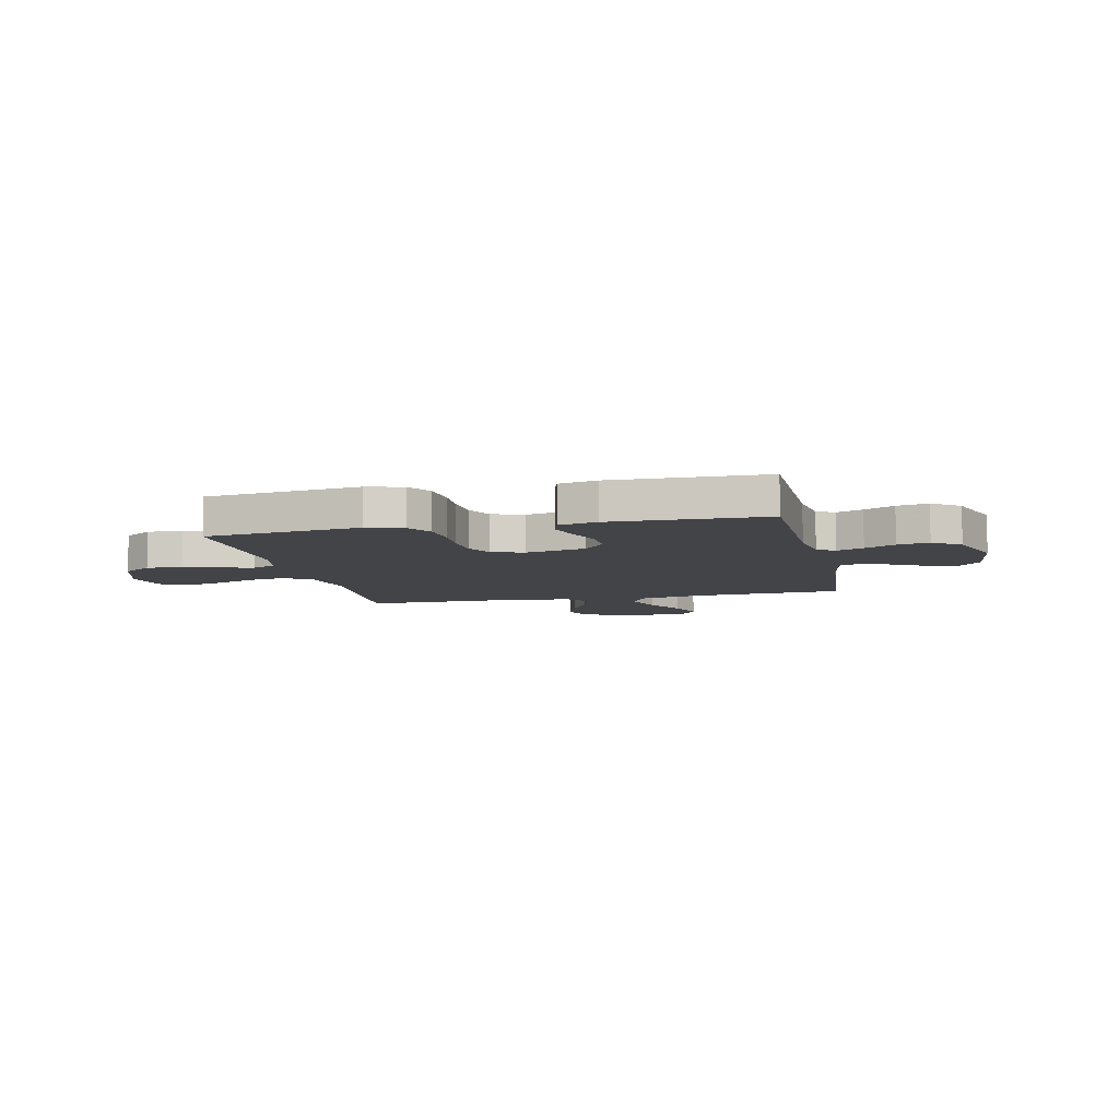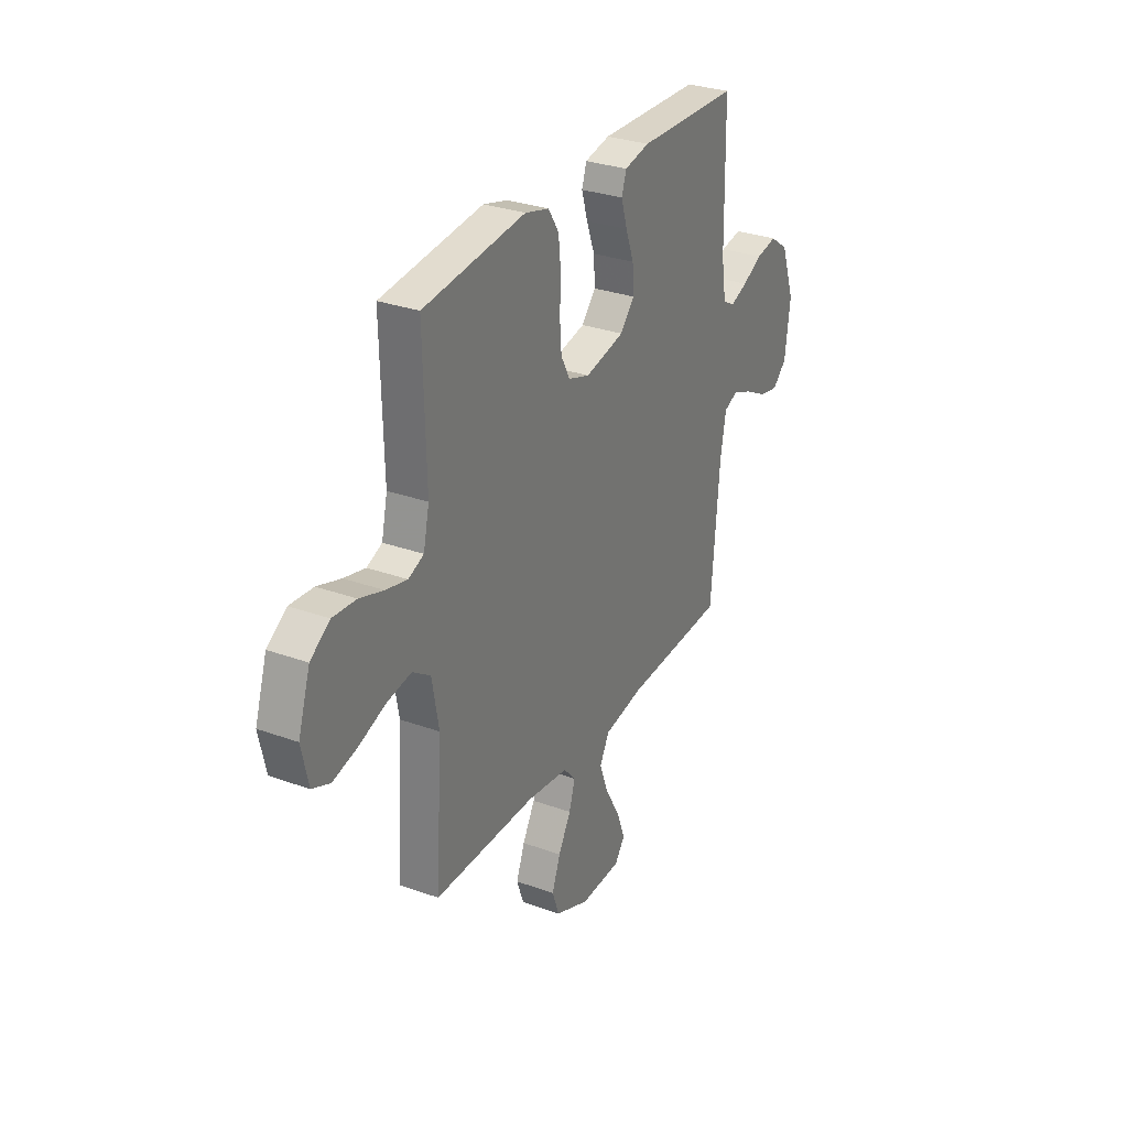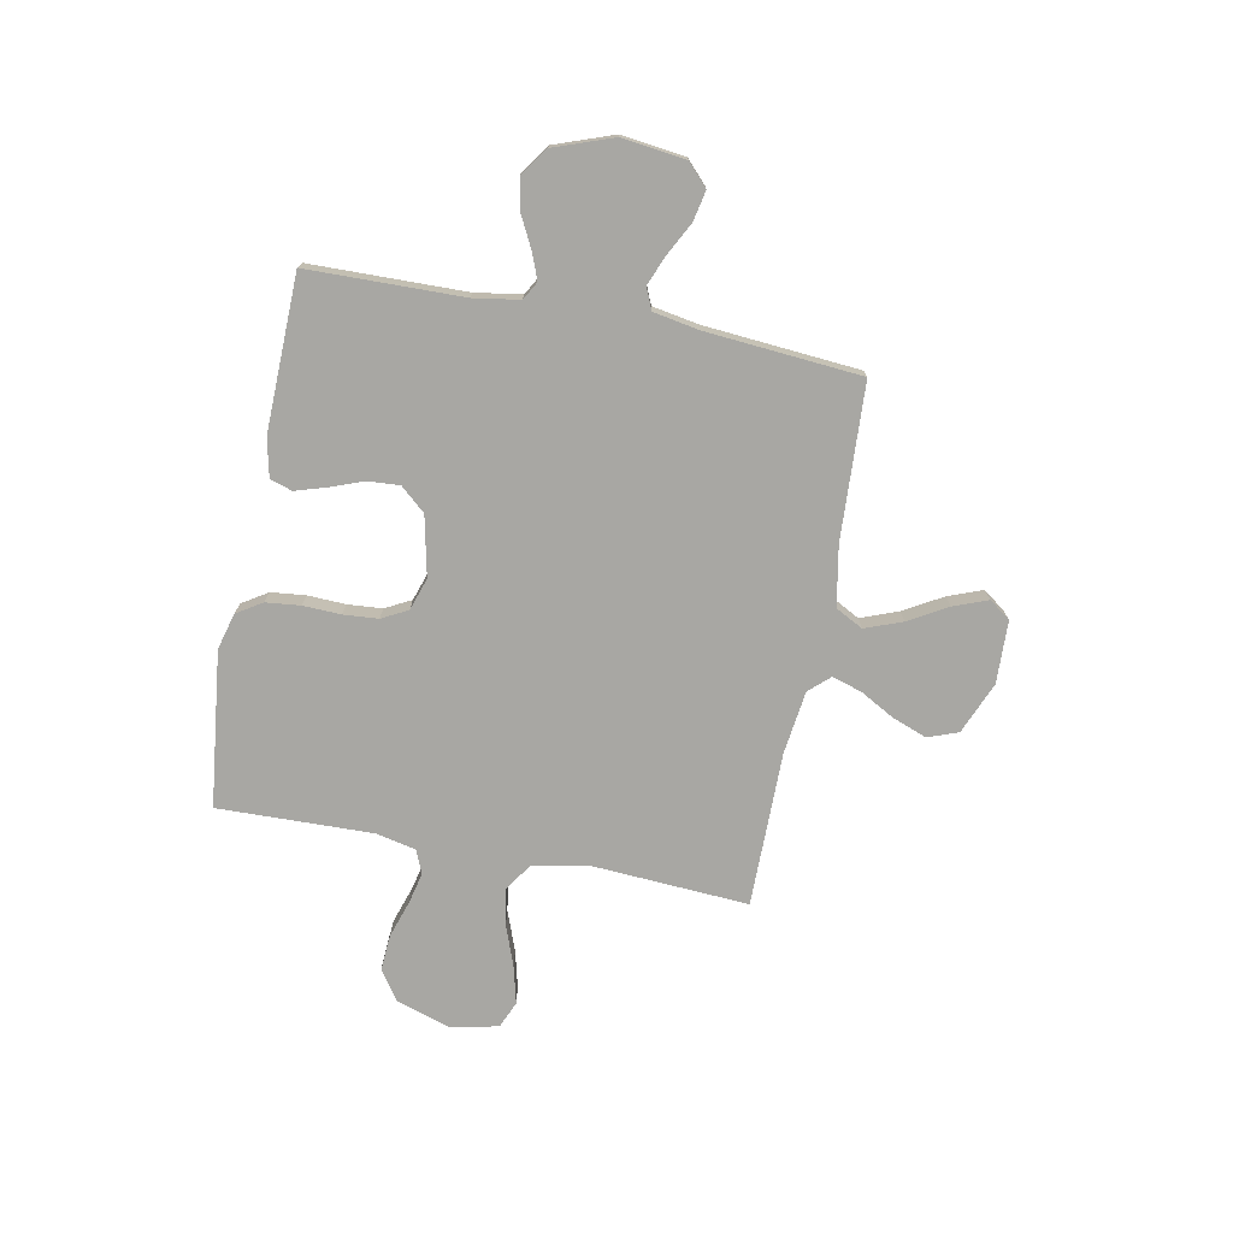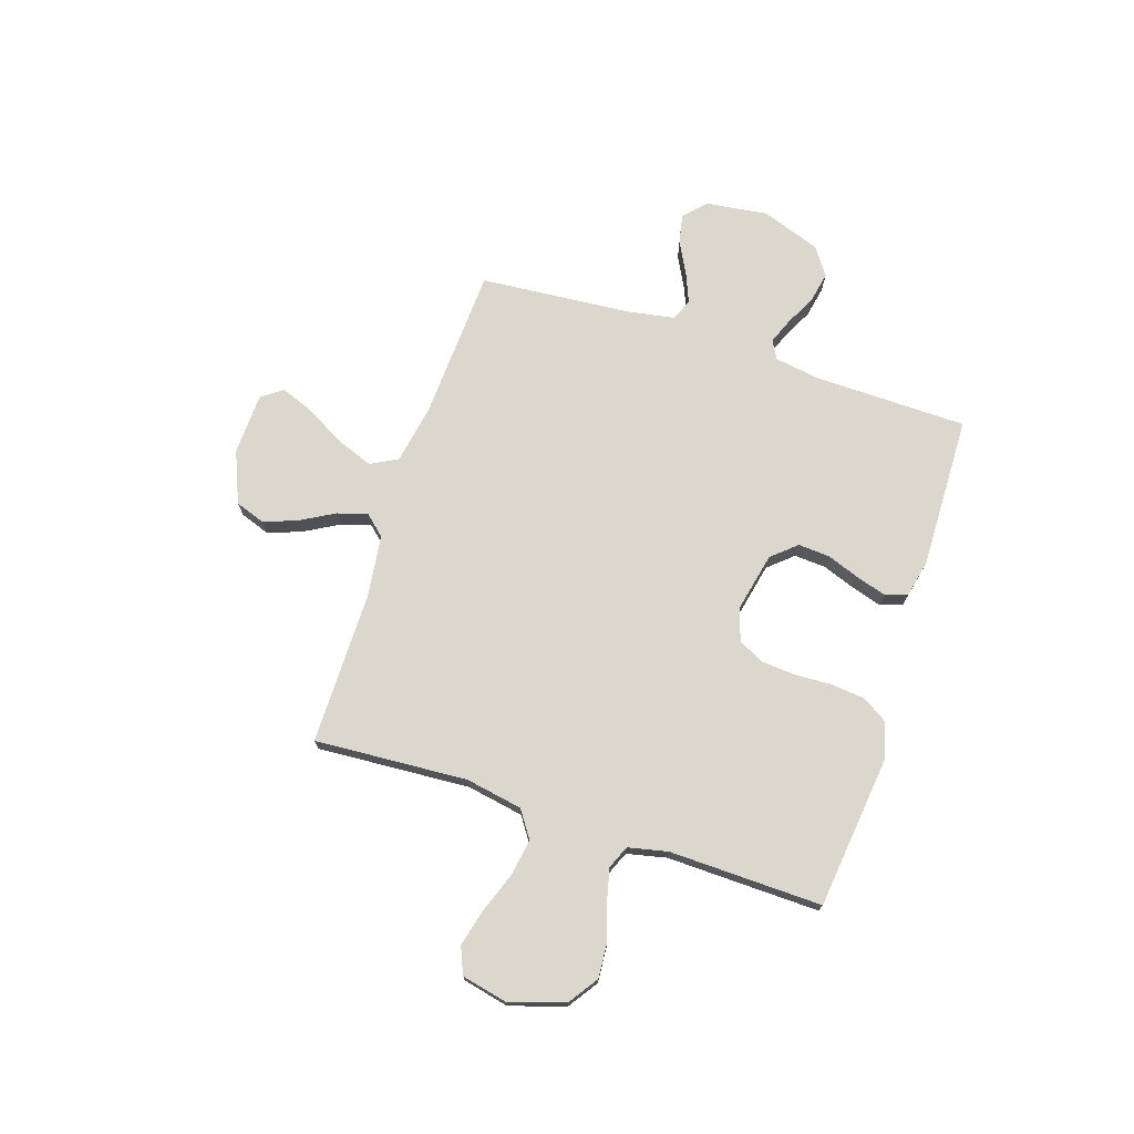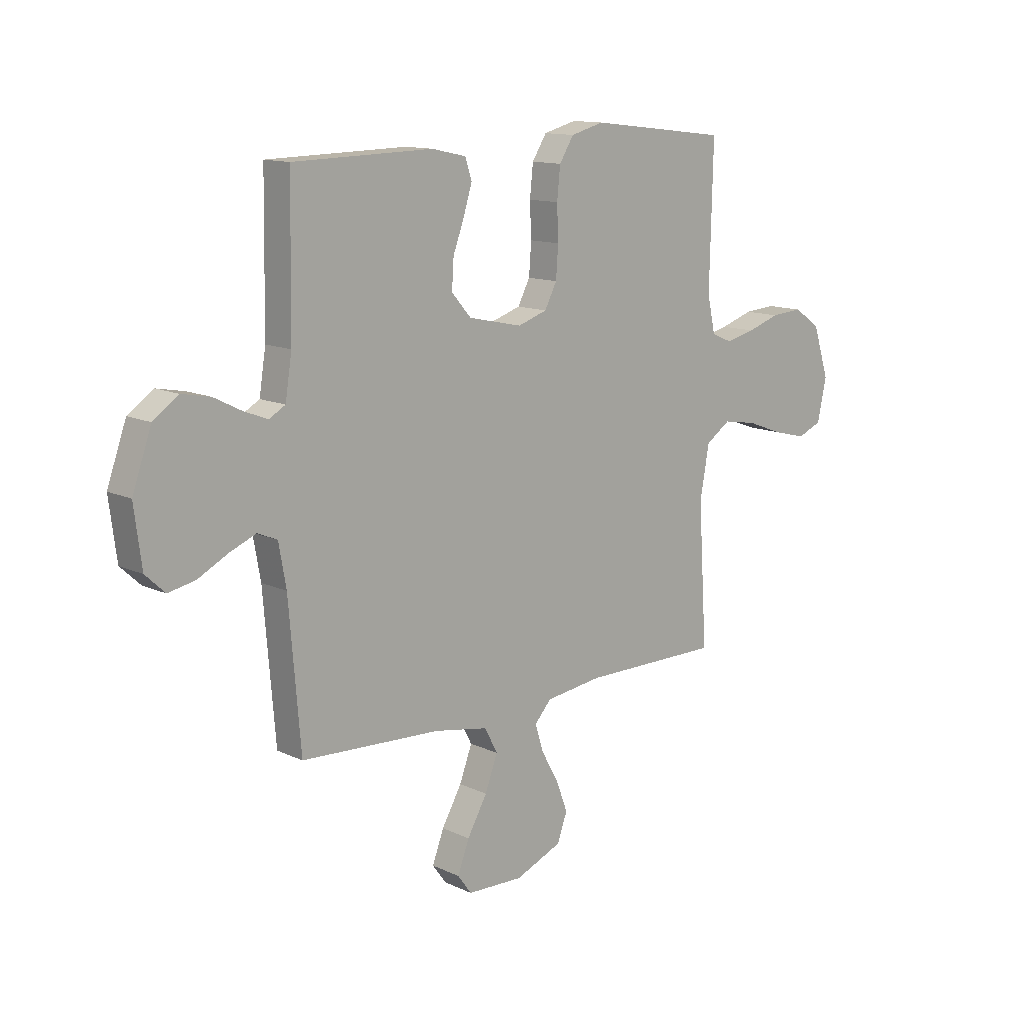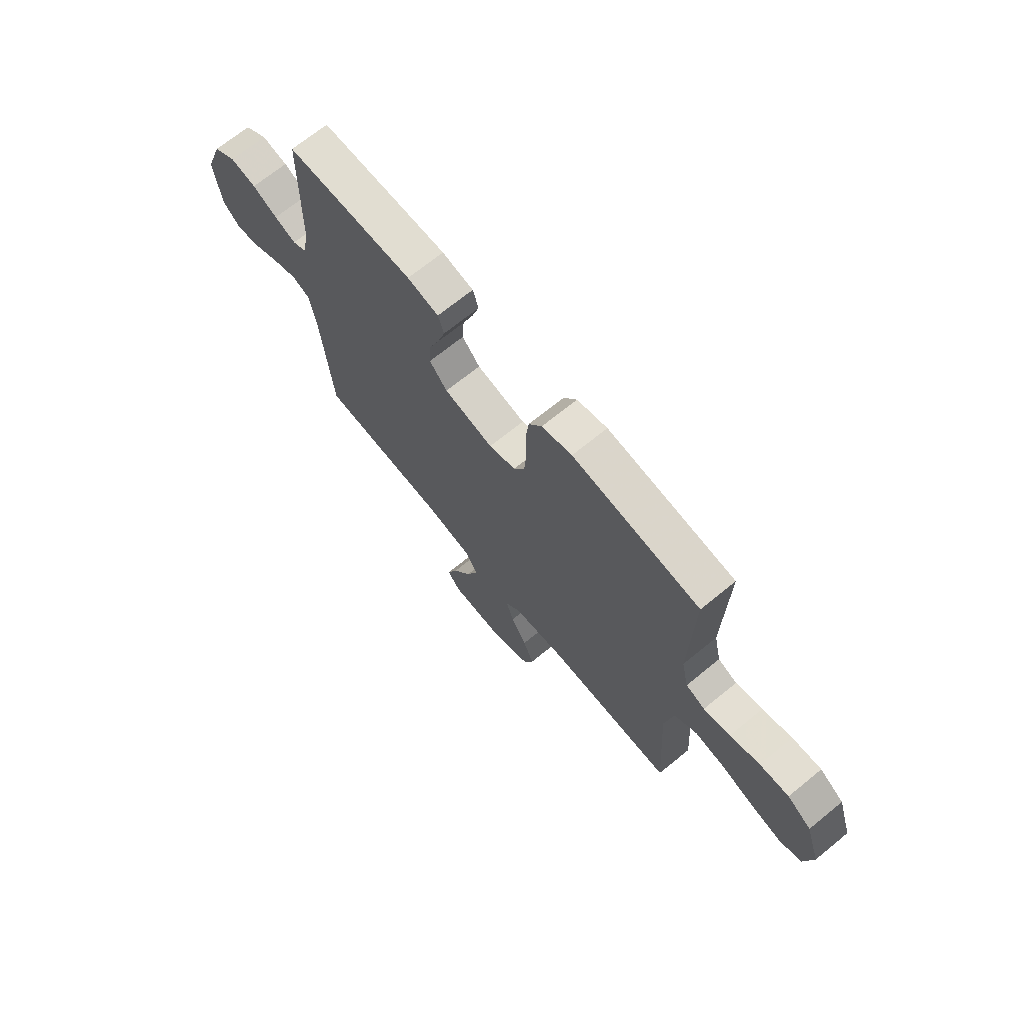
<metadata>
{"format":"obj","ext":"obj","renderer":"f3d","projection":"perspective","resolution":1024,"background":"white","views":[{"elev":-8.0,"azim":12.6,"up":"+Y"},{"elev":30.0,"azim":-62.1,"up":"+Z"},{"elev":-74.5,"azim":79.1,"up":"+Y"},{"elev":72.8,"azim":-71.9,"up":"+Y"},{"elev":12.8,"azim":137.1,"up":"+Z"},{"elev":69.6,"azim":-129.2,"up":"+Z"}]}
</metadata>
<code>
v 0.5 0.07 0.5
v 0.505 0.07 0.2
v 0.519 0.07 0.111
v 0.554 0.07 0.091
v 0.605 0.07 0.111
v 0.664 0.07 0.141
v 0.725 0.07 0.153
v 0.779 0.07 0.115
v 0.82 0.07 0
v 0.804 0.07 -0.123
v 0.762 0.07 -0.162
v 0.704 0.07 -0.15
v 0.641 0.07 -0.117
v 0.583 0.07 -0.093
v 0.541 0.07 -0.111
v 0.525 0.07 -0.2
v 0.5 0.07 -0.5
v 0.2 0.07 -0.515
v 0.084 0.07 -0.536
v 0.056 0.07 -0.589
v 0.083 0.07 -0.661
v 0.126 0.07 -0.736
v 0.151 0.07 -0.802
v 0.121 0.07 -0.843
v 0 0.07 -0.847
v -0.101 0.07 -0.805
v -0.122 0.07 -0.746
v -0.097 0.07 -0.68
v -0.06 0.07 -0.614
v -0.042 0.07 -0.556
v -0.078 0.07 -0.516
v -0.2 0.07 -0.5
v -0.5 0.07 -0.5
v -0.481 0.07 -0.2
v -0.501 0.07 -0.089
v -0.554 0.07 -0.053
v -0.626 0.07 -0.065
v -0.705 0.07 -0.094
v -0.777 0.07 -0.112
v -0.829 0.07 -0.09
v -0.849 0.07 0
v -0.814 0.07 0.108
v -0.757 0.07 0.147
v -0.688 0.07 0.142
v -0.618 0.07 0.119
v -0.555 0.07 0.104
v -0.51 0.07 0.123
v -0.493 0.07 0.2
v -0.5 0.07 0.5
v -0.2 0.07 0.535
v -0.129 0.07 0.516
v -0.098 0.07 0.467
v -0.091 0.07 0.4
v -0.094 0.07 0.327
v -0.089 0.07 0.26
v -0.063 0.07 0.21
v 0 0.07 0.189
v 0.116 0.07 0.214
v 0.158 0.07 0.262
v 0.154 0.07 0.324
v 0.13 0.07 0.389
v 0.112 0.07 0.448
v 0.126 0.07 0.491
v 0.2 0.07 0.507
v 0.5 0 0.5
v 0.505 0 0.2
v 0.519 0 0.111
v 0.554 0 0.091
v 0.605 0 0.111
v 0.664 0 0.141
v 0.725 0 0.153
v 0.779 0 0.115
v 0.82 0 0
v 0.804 0 -0.123
v 0.762 0 -0.162
v 0.704 0 -0.15
v 0.641 0 -0.117
v 0.583 0 -0.093
v 0.541 0 -0.111
v 0.525 0 -0.2
v 0.5 0 -0.5
v 0.2 0 -0.515
v 0.084 0 -0.536
v 0.056 0 -0.589
v 0.083 0 -0.661
v 0.126 0 -0.736
v 0.151 0 -0.802
v 0.121 0 -0.843
v 0 0 -0.847
v -0.101 0 -0.805
v -0.122 0 -0.746
v -0.097 0 -0.68
v -0.06 0 -0.614
v -0.042 0 -0.556
v -0.078 0 -0.516
v -0.2 0 -0.5
v -0.5 0 -0.5
v -0.481 0 -0.2
v -0.501 0 -0.089
v -0.554 0 -0.053
v -0.626 0 -0.065
v -0.705 0 -0.094
v -0.777 0 -0.112
v -0.829 0 -0.09
v -0.849 0 0
v -0.814 0 0.108
v -0.757 0 0.147
v -0.688 0 0.142
v -0.618 0 0.119
v -0.555 0 0.104
v -0.51 0 0.123
v -0.493 0 0.2
v -0.5 0 0.5
v -0.2 0 0.535
v -0.129 0 0.516
v -0.098 0 0.467
v -0.091 0 0.4
v -0.094 0 0.327
v -0.089 0 0.26
v -0.063 0 0.21
v 0 0 0.189
v 0.116 0 0.214
v 0.158 0 0.262
v 0.154 0 0.324
v 0.13 0 0.389
v 0.112 0 0.448
v 0.126 0 0.491
v 0.2 0 0.507
f 64 1 2
f 63 64 2
f 62 63 2
f 61 62 2
f 60 61 2
f 59 60 2 3
f 58 59 3 4
f 57 58 4
f 52 53 54
f 51 52 54
f 50 51 54
f 49 50 54
f 48 49 54
f 47 48 54 55
f 46 47 55 56
f 43 44 45
f 42 43 45
f 41 42 45
f 40 41 45
f 39 40 45
f 38 39 45
f 37 38 45
f 36 37 45 46
f 46 56 57
f 36 46 57
f 35 36 57
f 32 33 34
f 35 57 4
f 34 35 4
f 32 34 4
f 31 32 4
f 27 28 29
f 26 27 29
f 25 26 29
f 24 25 29
f 23 24 29
f 22 23 29
f 21 22 29
f 20 21 29 30
f 16 17 18
f 15 16 18 19
f 11 12 13
f 10 11 13
f 9 10 13
f 8 9 13
f 7 8 13
f 6 7 13
f 5 6 13
f 5 13 14
f 4 5 14 15
f 19 20 30 31
f 4 15 19 31
f 66 65 128
f 66 128 127
f 66 127 126
f 66 126 125
f 66 125 124
f 67 66 124 123
f 68 67 123 122
f 68 122 121
f 118 117 116
f 118 116 115
f 118 115 114
f 118 114 113
f 118 113 112
f 119 118 112 111
f 120 119 111 110
f 109 108 107
f 109 107 106
f 109 106 105
f 109 105 104
f 109 104 103
f 109 103 102
f 109 102 101
f 110 109 101 100
f 121 120 110
f 121 110 100
f 121 100 99
f 98 97 96
f 68 121 99
f 68 99 98
f 68 98 96
f 68 96 95
f 93 92 91
f 93 91 90
f 93 90 89
f 93 89 88
f 93 88 87
f 93 87 86
f 93 86 85
f 94 93 85 84
f 82 81 80
f 83 82 80 79
f 77 76 75
f 77 75 74
f 77 74 73
f 77 73 72
f 77 72 71
f 77 71 70
f 77 70 69
f 78 77 69
f 79 78 69 68
f 95 94 84 83
f 95 83 79 68
f 1 65 66 2
f 2 66 67 3
f 3 67 68 4
f 4 68 69 5
f 5 69 70 6
f 6 70 71 7
f 7 71 72 8
f 8 72 73 9
f 9 73 74 10
f 10 74 75 11
f 11 75 76 12
f 12 76 77 13
f 13 77 78 14
f 14 78 79 15
f 15 79 80 16
f 16 80 81 17
f 17 81 82 18
f 18 82 83 19
f 19 83 84 20
f 20 84 85 21
f 21 85 86 22
f 22 86 87 23
f 23 87 88 24
f 24 88 89 25
f 25 89 90 26
f 26 90 91 27
f 27 91 92 28
f 28 92 93 29
f 29 93 94 30
f 30 94 95 31
f 31 95 96 32
f 32 96 97 33
f 33 97 98 34
f 34 98 99 35
f 35 99 100 36
f 36 100 101 37
f 37 101 102 38
f 38 102 103 39
f 39 103 104 40
f 40 104 105 41
f 41 105 106 42
f 42 106 107 43
f 43 107 108 44
f 44 108 109 45
f 45 109 110 46
f 46 110 111 47
f 47 111 112 48
f 48 112 113 49
f 49 113 114 50
f 50 114 115 51
f 51 115 116 52
f 52 116 117 53
f 53 117 118 54
f 54 118 119 55
f 55 119 120 56
f 56 120 121 57
f 57 121 122 58
f 58 122 123 59
f 59 123 124 60
f 60 124 125 61
f 61 125 126 62
f 62 126 127 63
f 63 127 128 64
f 64 128 65 1

</code>
